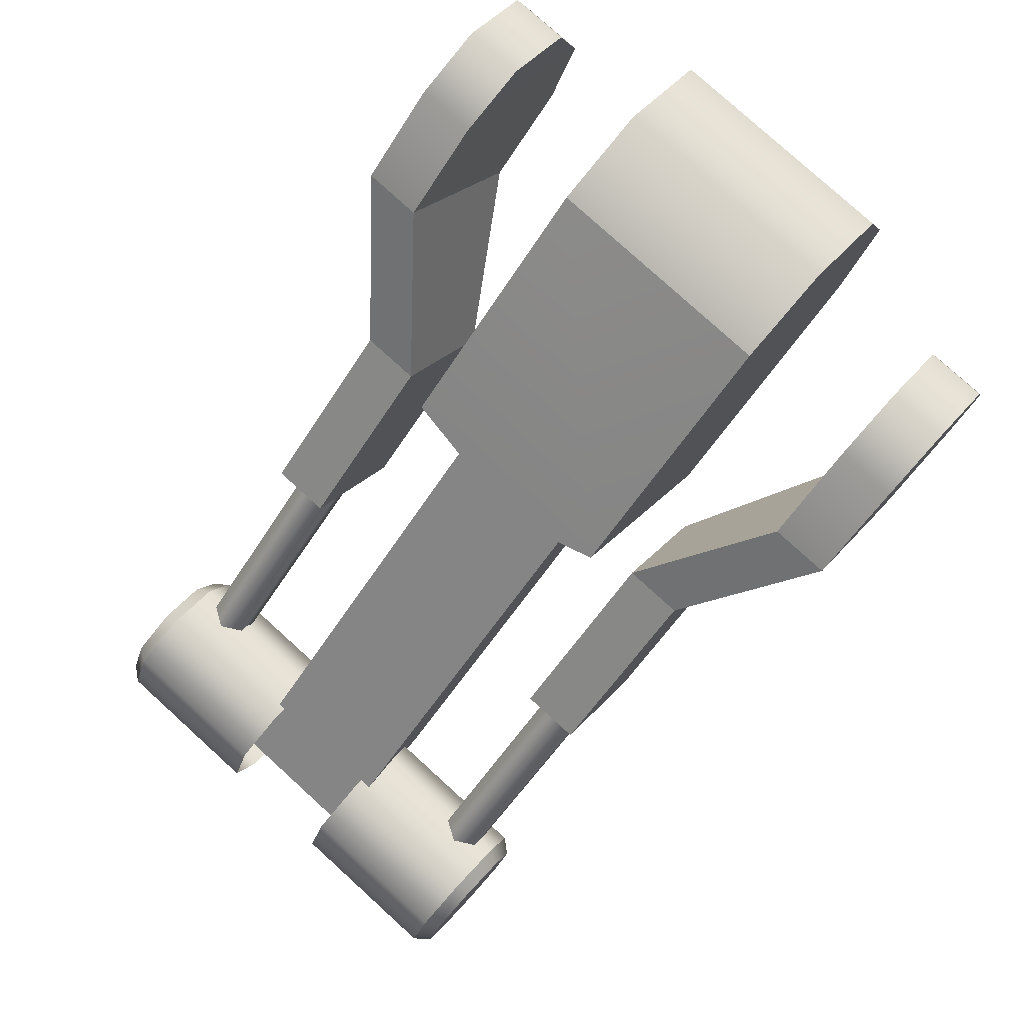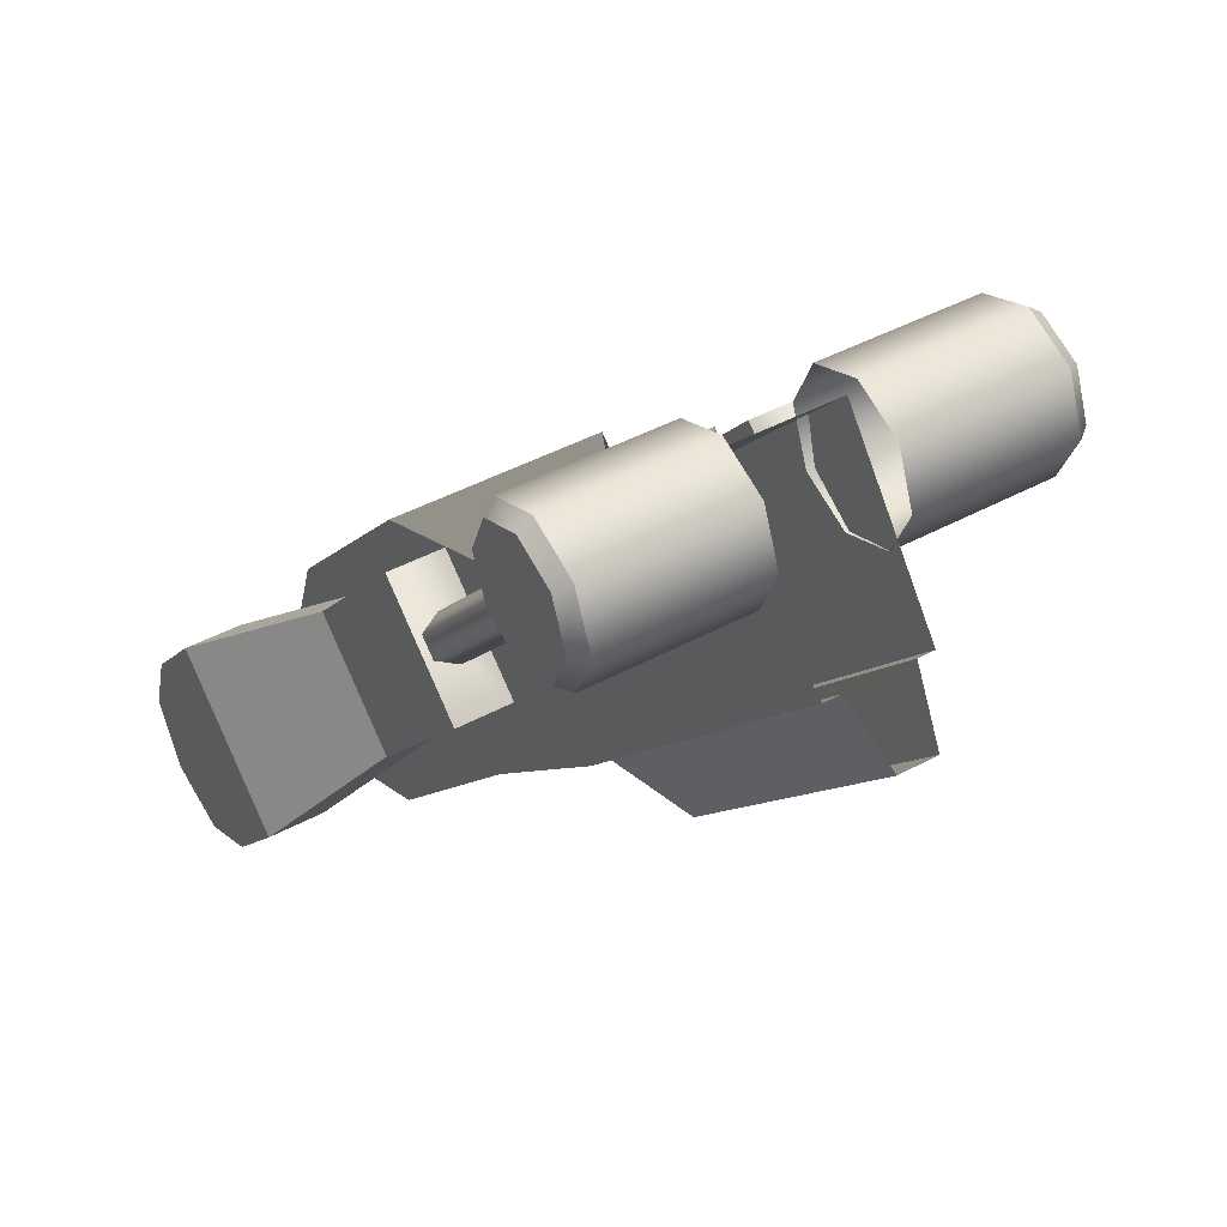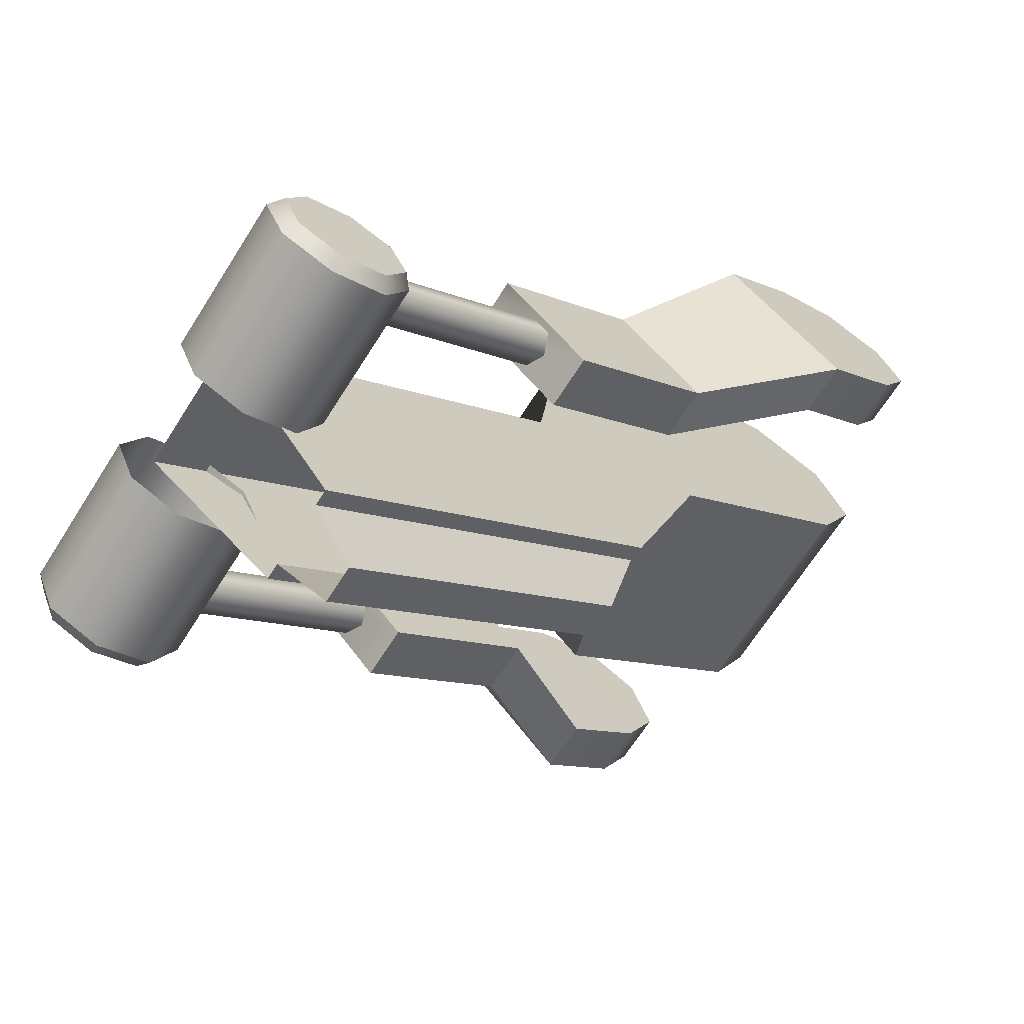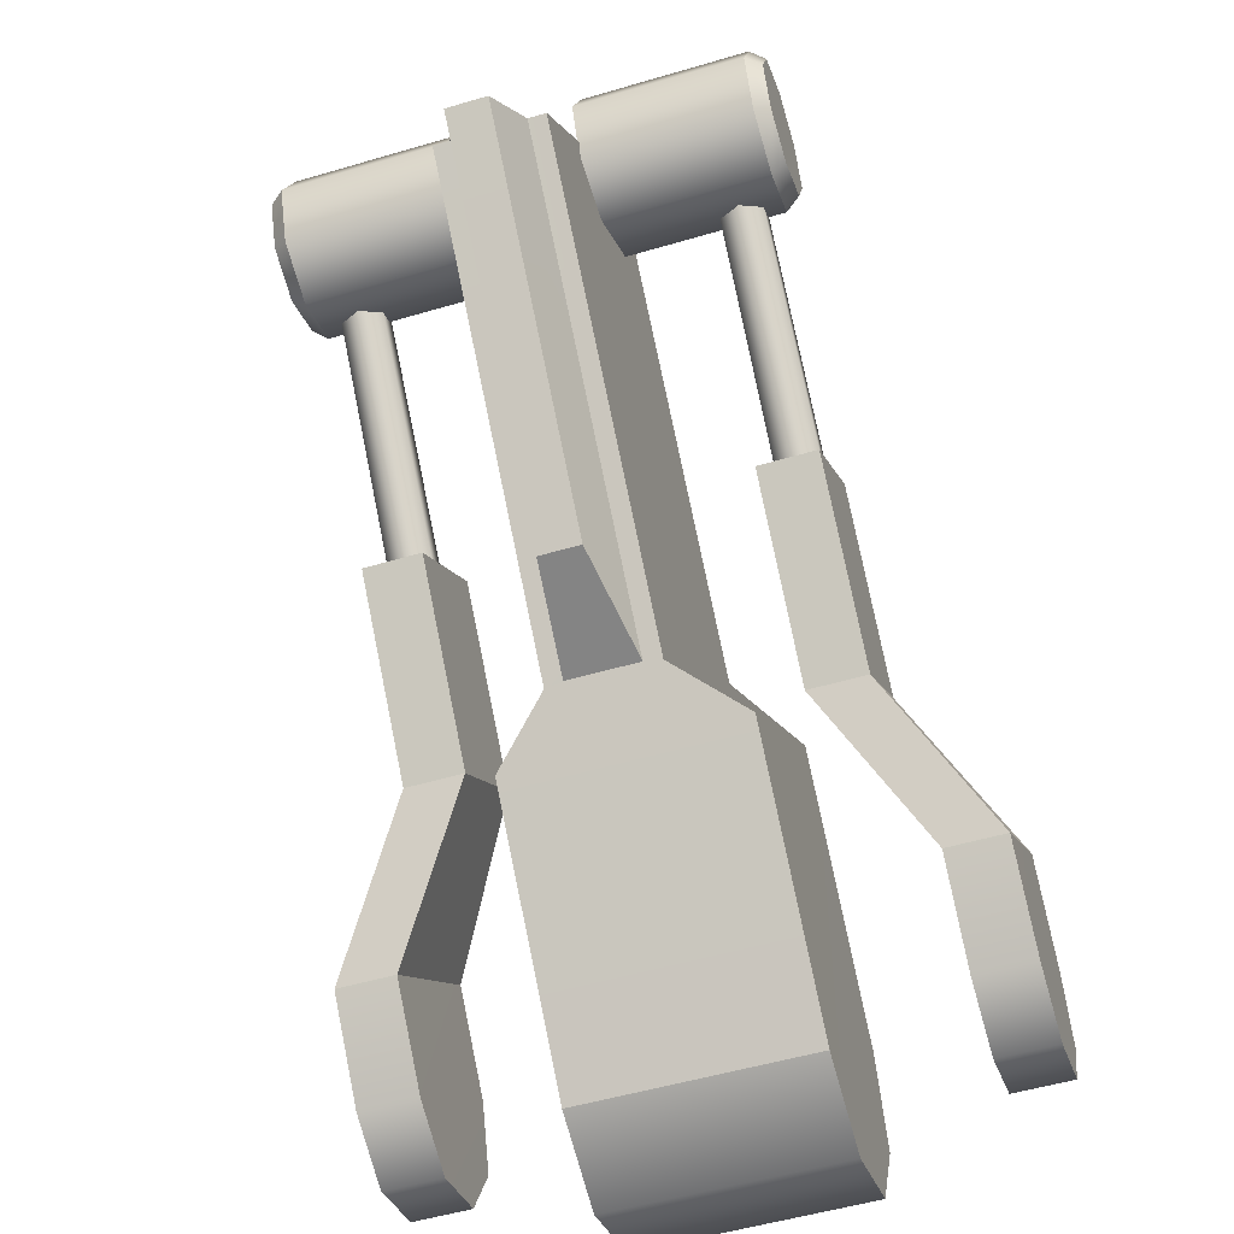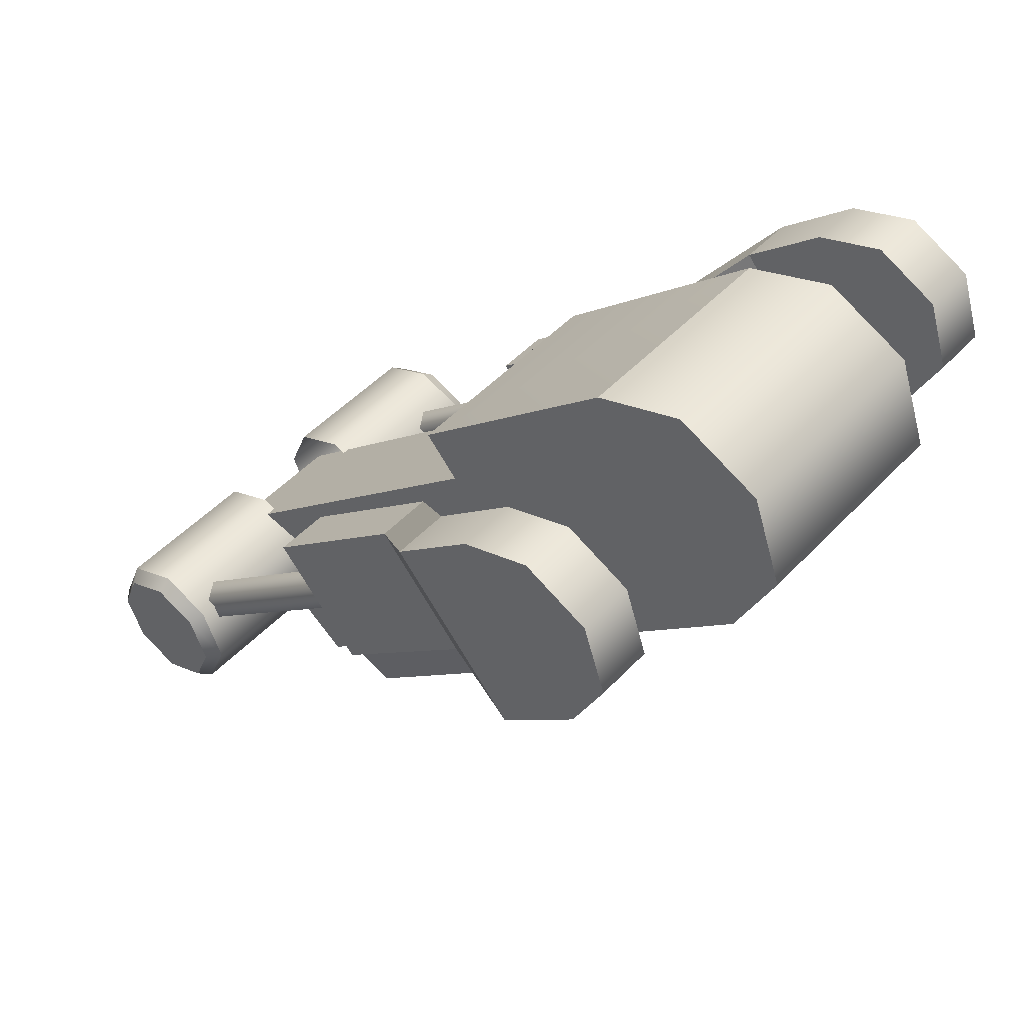
<metadata>
{"format":"obj","ext":"obj","renderer":"f3d","projection":"perspective","resolution":1024,"background":"white","views":[{"elev":78.8,"azim":-137.7,"up":"+Z"},{"elev":44.1,"azim":147.6,"up":"+Y"},{"elev":-67.8,"azim":-122.5,"up":"+Z"},{"elev":-52.2,"azim":-162.3,"up":"+Y"},{"elev":47.6,"azim":-49.6,"up":"+Z"}]}
</metadata>
<code>
v 0.8635 1.978 -1.936
v 0.8635 2.049 -2.107
v 0.8635 2.462 -1.936
v 0.8635 2.391 -1.765
v 0.8635 2.22 -2.178
v 0.8635 2.391 -2.107
v 0.8635 2.22 -1.694
v 0.8635 2.049 -1.765
v 0.8635 2.049 -2.107
v 0.8117 2.019 -2.137
v 0.8117 2.22 -2.22
v 0.8635 2.22 -2.178
v 0.8117 2.421 -2.137
v 0.8635 2.391 -2.107
v 0.8117 2.504 -1.936
v 0.8635 2.462 -1.936
v 0.8117 2.421 -1.735
v 0.8635 2.391 -1.765
v 0.8117 2.22 -1.652
v 0.8635 2.22 -1.694
v 0.8117 2.019 -1.735
v 0.8635 2.049 -1.765
v 0.8117 1.936 -1.936
v 0.8635 1.978 -1.936
v 0.8117 2.22 -1.652
v 0.8117 2.421 -1.735
v 0.2218 2.421 -1.735
v 0.2218 2.22 -1.652
v 0.2218 2.504 -1.936
v 0.8117 2.504 -1.936
v 0.2218 2.421 -2.137
v 0.8117 2.421 -2.137
v 0.2218 2.22 -2.22
v 0.8117 2.22 -2.22
v 0.2218 2.019 -2.137
v 0.8117 2.019 -2.137
v 0.2218 1.936 -1.936
v 0.8117 1.936 -1.936
v 0.2218 2.019 -1.735
v 0.8117 2.019 -1.735
v 0.8117 2.019 -1.735
v 0.2218 2.019 -1.735
v -0.8615 1.978 -1.936
v -0.8615 2.391 -1.765
v -0.8615 2.462 -1.936
v -0.8615 2.049 -2.107
v -0.8615 2.22 -2.178
v -0.8615 2.391 -2.107
v -0.8615 2.22 -1.694
v -0.8615 2.049 -1.765
v -0.8615 2.049 -2.107
v -0.8615 2.22 -2.178
v -0.8097 2.22 -2.22
v -0.8097 2.019 -2.137
v -0.8097 2.421 -2.137
v -0.8615 2.391 -2.107
v -0.8097 2.504 -1.936
v -0.8615 2.462 -1.936
v -0.8097 2.421 -1.735
v -0.8615 2.391 -1.765
v -0.8097 2.22 -1.652
v -0.8615 2.22 -1.694
v -0.8097 2.019 -1.735
v -0.8615 2.049 -1.765
v -0.8097 1.936 -1.936
v -0.8615 1.978 -1.936
v -0.8097 2.22 -1.652
v -0.2198 2.22 -1.652
v -0.2198 2.421 -1.735
v -0.8097 2.421 -1.735
v -0.2198 2.504 -1.936
v -0.8097 2.504 -1.936
v -0.2198 2.421 -2.137
v -0.8097 2.421 -2.137
v -0.8097 2.019 -1.735
v -0.2198 2.019 -1.735
v -0.8097 2.421 -2.137
v -0.2198 2.421 -2.137
v -0.2198 2.22 -2.22
v -0.8097 2.22 -2.22
v -0.2198 2.019 -2.137
v -0.8097 2.019 -2.137
v -0.8097 2.019 -2.137
v -0.2198 2.019 -2.137
v -0.2198 1.936 -1.936
v -0.8097 1.936 -1.936
v -0.2198 2.019 -1.735
v -0.8097 2.019 -1.735
v -0.6699 2.042 -1.886
v -0.5951 2.07 -1.854
v -0.5928 1.293 -1.183
v -0.6699 1.264 -1.216
v -0.7446 2.07 -1.854
v -0.747 1.293 -1.183
v -0.7446 2.127 -1.788
v -0.7446 2.07 -1.854
v -0.747 1.293 -1.183
v -0.747 1.351 -1.116
v -0.6699 2.155 -1.756
v -0.7446 2.127 -1.788
v -0.747 1.351 -1.116
v -0.6699 1.38 -1.082
v -0.5951 2.127 -1.788
v -0.5928 1.351 -1.116
v -0.5951 2.07 -1.854
v -0.5951 2.127 -1.788
v -0.5928 1.351 -1.116
v -0.5928 1.293 -1.183
v 0.6666 2.042 -1.886
v 0.7413 2.07 -1.854
v 0.7436 1.293 -1.183
v 0.6666 1.264 -1.216
v 0.5918 2.07 -1.854
v 0.5895 1.293 -1.183
v 0.5918 2.127 -1.788
v 0.5918 2.07 -1.854
v 0.5895 1.293 -1.183
v 0.5895 1.351 -1.116
v 0.6666 2.155 -1.756
v 0.5918 2.127 -1.788
v 0.5895 1.351 -1.116
v 0.6666 1.38 -1.082
v 0.7413 2.127 -1.788
v 0.7436 1.351 -1.116
v 0.7413 2.07 -1.854
v 0.7413 2.127 -1.788
v 0.7436 1.351 -1.116
v 0.7436 1.293 -1.183
v 1.087 -0.3089 -0.06806
v 1.087 0.2736 0.2247
v 1.087 0.0171 0.3096
v 1.087 -0.2241 0.1883
v 1.086 0.569 -0.03088
v 1.087 -0.1879 -0.309
v 1.086 0.1073 -0.5644
v 0.7707 0.9523 -0.4864
v 1.086 0.569 -0.03088
v 1.086 0.1073 -0.5644
v 0.7707 0.6132 -0.8783
v 0.7707 1.511 -0.9695
v 0.7707 0.9523 -0.4864
v 0.7707 0.6132 -0.8783
v 0.7707 1.172 -1.361
v 0.5604 1.172 -1.361
v 0.5604 1.511 -0.9695
v 0.5604 1.511 -0.9695
v 0.7707 1.511 -0.9695
v 0.7707 1.172 -1.361
v 0.5604 1.172 -1.361
v 0.5604 1.511 -0.9695
v 0.5604 1.511 -0.9695
v 1.086 0.1073 -0.5644
v 1.087 -0.1879 -0.309
v 0.8746 -0.1876 -0.3093
v 0.8764 0.1073 -0.5644
v 1.087 -0.3089 -0.06806
v 0.8746 -0.3089 -0.06806
v 1.087 -0.2241 0.1883
v 0.8746 -0.2241 0.1883
v 0.8746 -0.1876 -0.3093
v 0.8758 0.569 -0.03088
v 0.8764 0.1073 -0.5644
v 0.8746 -0.3089 -0.06806
v 0.8746 0.2736 0.2247
v 0.8746 0.0171 0.3096
v 0.8746 -0.2241 0.1883
v 0.8746 0.2736 0.2247
v 1.087 0.2736 0.2247
v 1.086 0.569 -0.03088
v 0.8758 0.569 -0.03088
v 0.8746 0.0171 0.3096
v 1.087 0.0171 0.3096
v 0.8746 -0.2241 0.1883
v 1.087 -0.2241 0.1883
v 1.086 0.1073 -0.5644
v 0.8764 0.1073 -0.5644
v 0.5604 0.6132 -0.8783
v 0.7707 0.6132 -0.8783
v 0.8764 0.1073 -0.5644
v 0.8758 0.569 -0.03088
v 0.5604 0.9523 -0.4864
v 0.5604 0.6132 -0.8783
v 0.8758 0.569 -0.03088
v 1.086 0.569 -0.03088
v 0.7707 0.9523 -0.4864
v 0.5604 0.9523 -0.4864
v 0.5604 0.9523 -0.4864
v 0.7707 0.9523 -0.4864
v 0.7707 1.511 -0.9695
v 0.5604 1.511 -0.9695
v 0.5604 0.6132 -0.8783
v 0.5604 0.9523 -0.4864
v 0.5604 1.511 -0.9695
v 0.5604 1.172 -1.361
v 0.7707 0.6132 -0.8783
v 0.5604 0.6132 -0.8783
v 0.5604 1.172 -1.361
v 0.7707 1.172 -1.361
v -1.087 -0.3089 -0.06806
v -1.087 -0.2241 0.1883
v -1.087 0.0171 0.3096
v -1.087 0.2736 0.2247
v -1.086 0.569 -0.03088
v -1.087 -0.1879 -0.309
v -1.086 0.1073 -0.5644
v -0.7707 0.9523 -0.4864
v -0.7707 0.6132 -0.8783
v -1.086 0.1073 -0.5644
v -1.086 0.569 -0.03088
v -0.7707 1.511 -0.9695
v -0.7707 1.172 -1.361
v -0.7707 0.6132 -0.8783
v -0.7707 0.9523 -0.4864
v -0.5604 1.172 -1.361
v -0.5604 1.511 -0.9695
v -0.5604 1.511 -0.9695
v -0.5604 1.511 -0.9695
v -0.5604 1.172 -1.361
v -0.7707 1.172 -1.361
v -0.7707 1.511 -0.9695
v -0.5604 1.511 -0.9695
v -1.086 0.1073 -0.5644
v -0.8764 0.1073 -0.5644
v -0.8746 -0.1876 -0.3093
v -1.087 -0.1879 -0.309
v -1.087 -0.3089 -0.06806
v -0.8746 -0.3089 -0.06806
v -1.087 -0.2241 0.1883
v -0.8746 -0.2241 0.1883
v -0.8746 -0.1876 -0.3093
v -0.8764 0.1073 -0.5644
v -0.8758 0.569 -0.03088
v -0.8746 -0.3089 -0.06806
v -0.8746 0.2736 0.2247
v -0.8746 0.0171 0.3096
v -0.8746 -0.2241 0.1883
v -0.8746 0.2736 0.2247
v -0.8758 0.569 -0.03088
v -1.086 0.569 -0.03088
v -1.087 0.2736 0.2247
v -0.8746 0.0171 0.3096
v -1.087 0.0171 0.3096
v -0.8746 -0.2241 0.1883
v -1.087 -0.2241 0.1883
v -1.086 0.1073 -0.5644
v -0.7707 0.6132 -0.8783
v -0.5604 0.6132 -0.8783
v -0.8764 0.1073 -0.5644
v -0.8764 0.1073 -0.5644
v -0.5604 0.6132 -0.8783
v -0.5604 0.9523 -0.4864
v -0.8758 0.569 -0.03088
v -0.8758 0.569 -0.03088
v -0.5604 0.9523 -0.4864
v -0.7707 0.9523 -0.4864
v -1.086 0.569 -0.03088
v -0.5604 0.9523 -0.4864
v -0.5604 1.511 -0.9695
v -0.7707 1.511 -0.9695
v -0.7707 0.9523 -0.4864
v -0.5604 0.6132 -0.8783
v -0.5604 1.172 -1.361
v -0.5604 1.511 -0.9695
v -0.5604 0.9523 -0.4864
v -0.7707 0.6132 -0.8783
v -0.7707 1.172 -1.361
v -0.5604 1.172 -1.361
v -0.5604 0.6132 -0.8783
v 0.4138 -0.3505 -0.2971
v 0.4138 -0.5039 0.02212
v -0.4255 -0.5039 0.02212
v -0.4255 -0.3505 -0.2971
v -0.4255 -0.3874 0.3554
v 0.4138 -0.3874 0.3554
v 0.4138 -0.3874 0.3554
v 0.4138 -0.06945 0.5087
v -0.4255 -0.06945 0.5087
v -0.4255 -0.3874 0.3554
v -0.4255 0.2652 0.392
v 0.4138 0.2652 0.392
v -0.07894 1.688 -2.599
v 0.06713 1.688 -2.599
v 0.06713 0.6045 -1.63
v -0.07894 0.6045 -1.63
v -0.07894 0.6045 -1.63
v 0.06713 0.6045 -1.63
v 0.1221 0.5296 -1.206
v -0.134 0.5296 -1.206
v 0.1221 0.5296 -1.206
v 0.06713 0.6045 -1.63
v 0.06713 1.688 -2.599
v 0.1221 1.866 -2.401
v -0.134 1.866 -2.401
v -0.07894 1.688 -2.599
v -0.07894 0.6045 -1.63
v -0.134 0.5296 -1.206
v 0.1862 1.866 -2.401
v 0.1862 0.5224 -1.199
v 0.1221 0.5296 -1.206
v 0.1221 1.866 -2.401
v -0.134 0.5296 -1.206
v -0.198 0.5224 -1.199
v 0.4138 0.4252 -0.9917
v -0.4255 0.4252 -0.9917
v 0.4138 -0.3505 -0.2971
v -0.4255 -0.3505 -0.2971
v -0.134 1.866 -2.401
v -0.198 1.866 -2.401
v -0.2621 1.026 -0.6487
v 0.2502 1.026 -0.6487
v 0.2502 2.363 -1.844
v -0.2621 2.363 -1.844
v 0.4138 1.042 -0.302
v -0.4255 1.042 -0.302
v 0.4138 0.2652 0.392
v -0.4255 0.2652 0.392
v -0.198 1.866 -2.401
v -0.198 0.5224 -1.199
v -0.2621 1.026 -0.6487
v -0.2621 2.363 -1.844
v -0.4255 0.4252 -0.9917
v -0.4255 1.042 -0.302
v -0.4255 -0.3505 -0.2971
v -0.4255 0.2652 0.392
v -0.4255 -0.5039 0.02212
v -0.4255 -0.3874 0.3554
v -0.4255 -0.06945 0.5087
v 0.2502 2.363 -1.844
v 0.2502 1.026 -0.6487
v 0.1862 0.5224 -1.199
v 0.1862 1.866 -2.401
v 0.4138 1.042 -0.302
v 0.4138 0.4252 -0.9917
v 0.4138 -0.3505 -0.2971
v 0.4138 -0.5039 0.02212
v 0.4138 0.2652 0.392
v 0.4138 -0.3874 0.3554
v 0.4138 -0.06945 0.5087
g Mega_Rail_Vert_Pivot_1_LOD0
f 1 2 3
f 1 3 4
f 3 2 5
f 3 5 6
f 1 4 7
f 1 7 8
f 9 10 11
f 9 11 12
f 12 11 13
f 12 13 14
f 14 13 15
f 14 15 16
f 16 15 17
f 16 17 18
f 18 17 19
f 18 19 20
f 20 19 21
f 20 21 22
f 22 21 23
f 9 23 10
f 22 23 24
f 9 24 23
f 25 26 27
f 25 27 28
f 26 29 27
f 26 30 29
f 30 31 29
f 30 32 31
f 32 33 31
f 32 34 33
f 34 35 33
f 34 36 35
f 36 37 35
f 36 38 37
f 38 39 37
f 38 40 39
f 41 25 28
f 41 28 42
f 43 44 45
f 43 45 46
f 45 47 46
f 45 48 47
f 43 49 44
f 43 50 49
f 51 52 53
f 51 53 54
f 52 55 53
f 52 56 55
f 56 57 55
f 56 58 57
f 58 59 57
f 58 60 59
f 60 61 59
f 60 62 61
f 62 63 61
f 62 64 63
f 64 65 63
f 51 54 65
f 64 66 65
f 51 65 66
f 67 68 69
f 67 69 70
f 70 69 71
f 70 71 72
f 72 71 73
f 72 73 74
f 75 68 67
f 75 76 68
f 77 78 79
f 77 79 80
f 80 79 81
f 80 81 82
f 83 84 85
f 83 85 86
f 86 85 87
f 86 87 88
f 89 90 91
f 89 91 92
f 93 89 92
f 93 92 94
f 95 96 97
f 95 97 98
f 99 100 101
f 99 101 102
f 103 99 102
f 103 102 104
f 105 106 107
f 105 107 108
f 109 110 111
f 109 111 112
f 113 109 112
f 113 112 114
f 115 116 117
f 115 117 118
f 119 120 121
f 119 121 122
f 123 119 122
f 123 122 124
f 125 126 127
f 125 127 128
f 129 130 131
f 129 131 132
f 129 133 130
f 129 134 133
f 133 134 135
f 136 137 138
f 136 138 139
f 140 141 142
f 140 142 143
f 144 145 146
f 147 148 149
f 149 150 147
f 150 151 147
f 152 153 154
f 152 154 155
f 156 154 153
f 156 157 154
f 158 157 156
f 158 159 157
f 160 161 162
f 163 161 160
f 163 164 161
f 163 165 164
f 163 166 165
f 167 168 169
f 167 169 170
f 168 167 171
f 168 171 172
f 172 171 173
f 172 173 174
f 175 176 177
f 175 177 178
f 179 180 181
f 179 181 182
f 183 184 185
f 183 185 186
f 187 188 189
f 187 189 190
f 191 192 193
f 191 193 194
f 195 196 197
f 195 197 198
f 199 200 201
f 199 201 202
f 199 202 203
f 199 203 204
f 203 205 204
f 206 207 208
f 206 208 209
f 210 211 212
f 210 212 213
f 214 215 216
f 217 218 219
f 219 220 217
f 220 221 217
f 222 223 224
f 222 224 225
f 226 225 224
f 226 224 227
f 228 226 227
f 228 227 229
f 230 231 232
f 233 230 232
f 233 232 234
f 233 234 235
f 233 235 236
f 237 238 239
f 237 239 240
f 240 241 237
f 240 242 241
f 242 243 241
f 242 244 243
f 245 246 247
f 245 247 248
f 249 250 251
f 249 251 252
f 253 254 255
f 253 255 256
f 257 258 259
f 257 259 260
f 261 262 263
f 261 263 264
f 265 266 267
f 265 267 268
f 269 270 271
f 269 271 272
f 270 273 271
f 270 274 273
f 275 276 277
f 275 277 278
f 276 279 277
f 276 280 279
f 281 282 283
f 281 283 284
f 285 286 287
f 285 287 288
f 289 290 291
f 289 291 292
f 293 294 295
f 293 295 296
f 297 298 299
f 297 299 300
f 298 301 299
f 298 302 301
f 302 298 303
f 302 303 304
f 304 303 305
f 304 305 306
f 302 307 301
f 302 308 307
f 309 310 311
f 309 311 312
f 309 313 310
f 309 314 313
f 315 313 314
f 315 314 316
f 317 318 319
f 317 319 320
f 319 318 321
f 319 321 322
f 322 321 323
f 324 322 323
f 324 323 325
f 324 325 326
f 324 326 327
f 328 329 330
f 328 330 331
f 332 330 329
f 332 333 330
f 332 334 333
f 332 335 334
f 332 336 335
f 336 337 335
f 336 338 337

</code>
